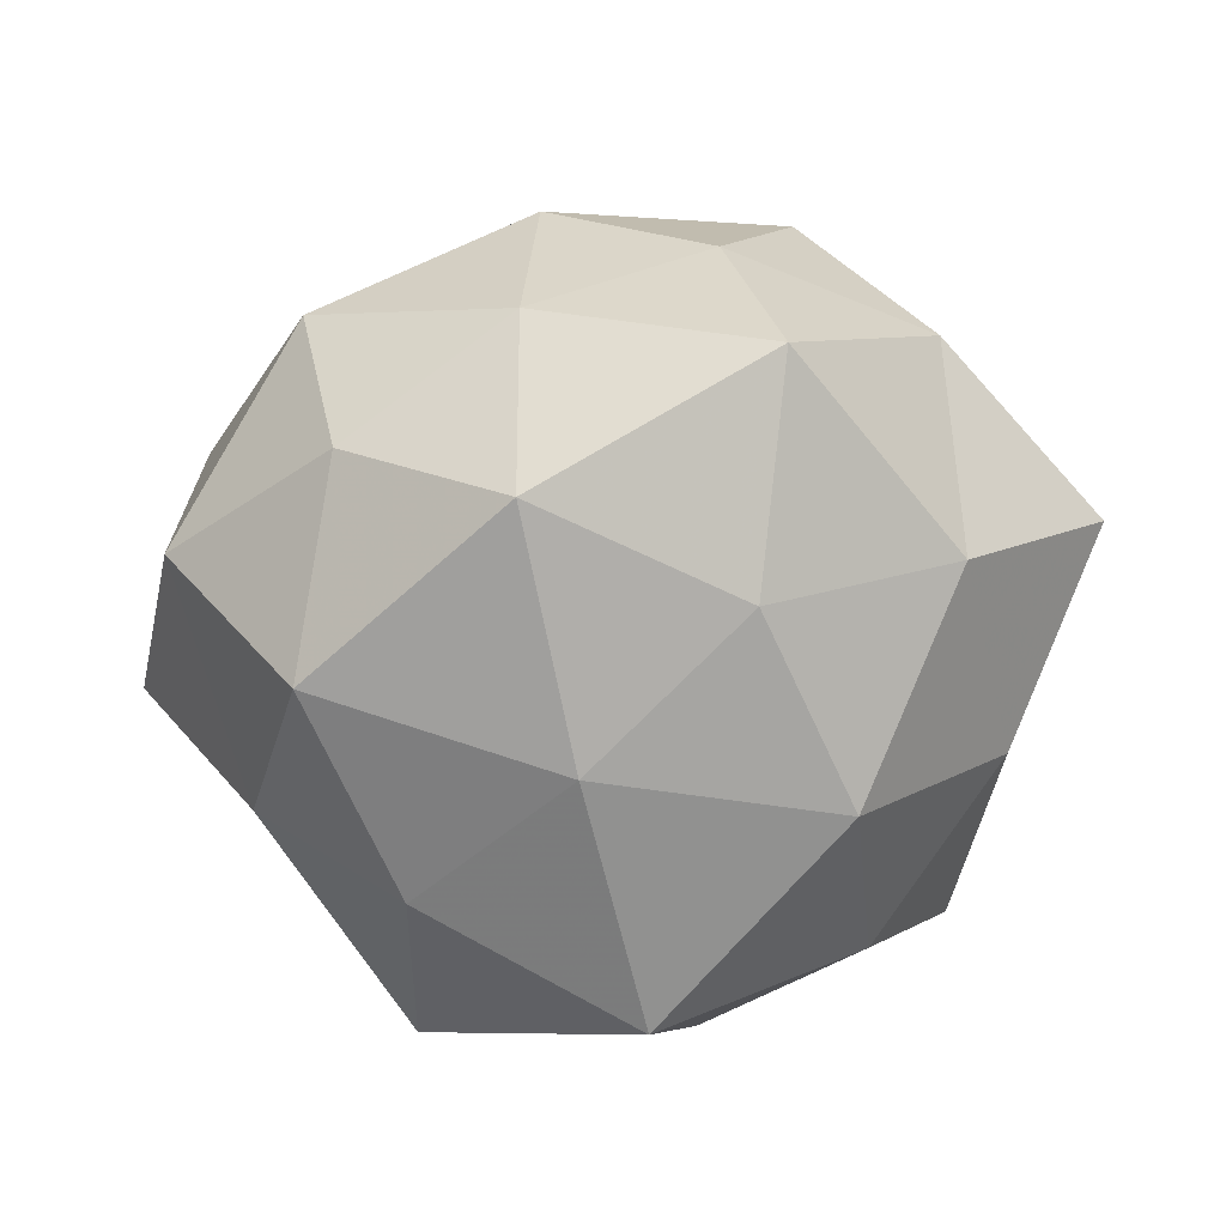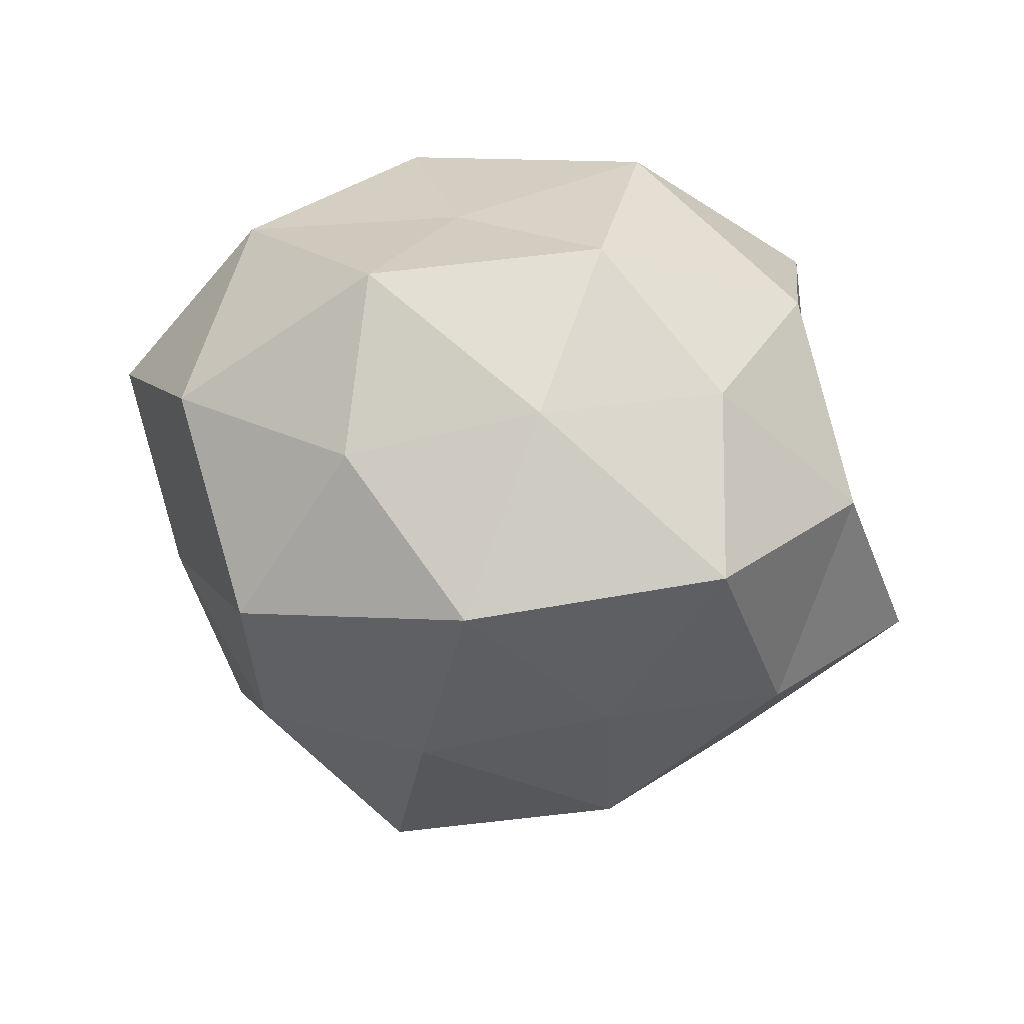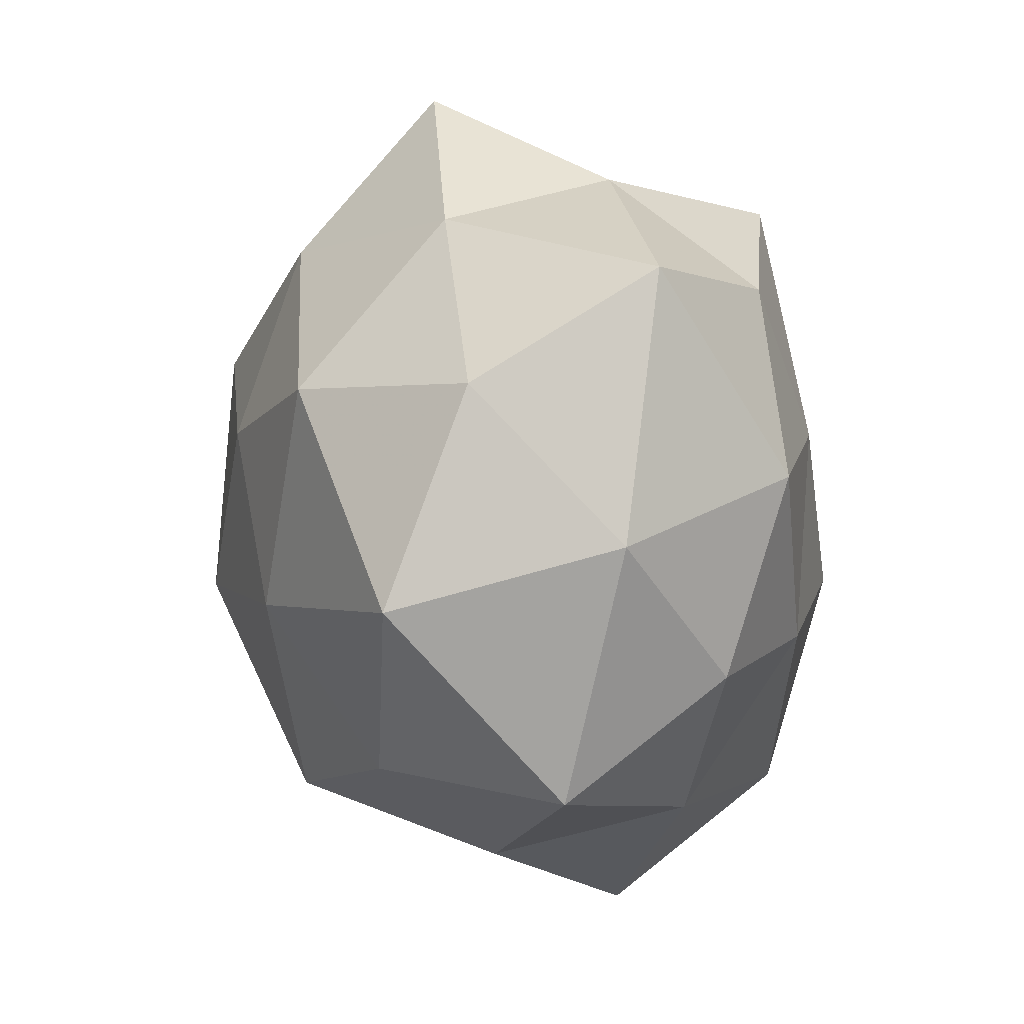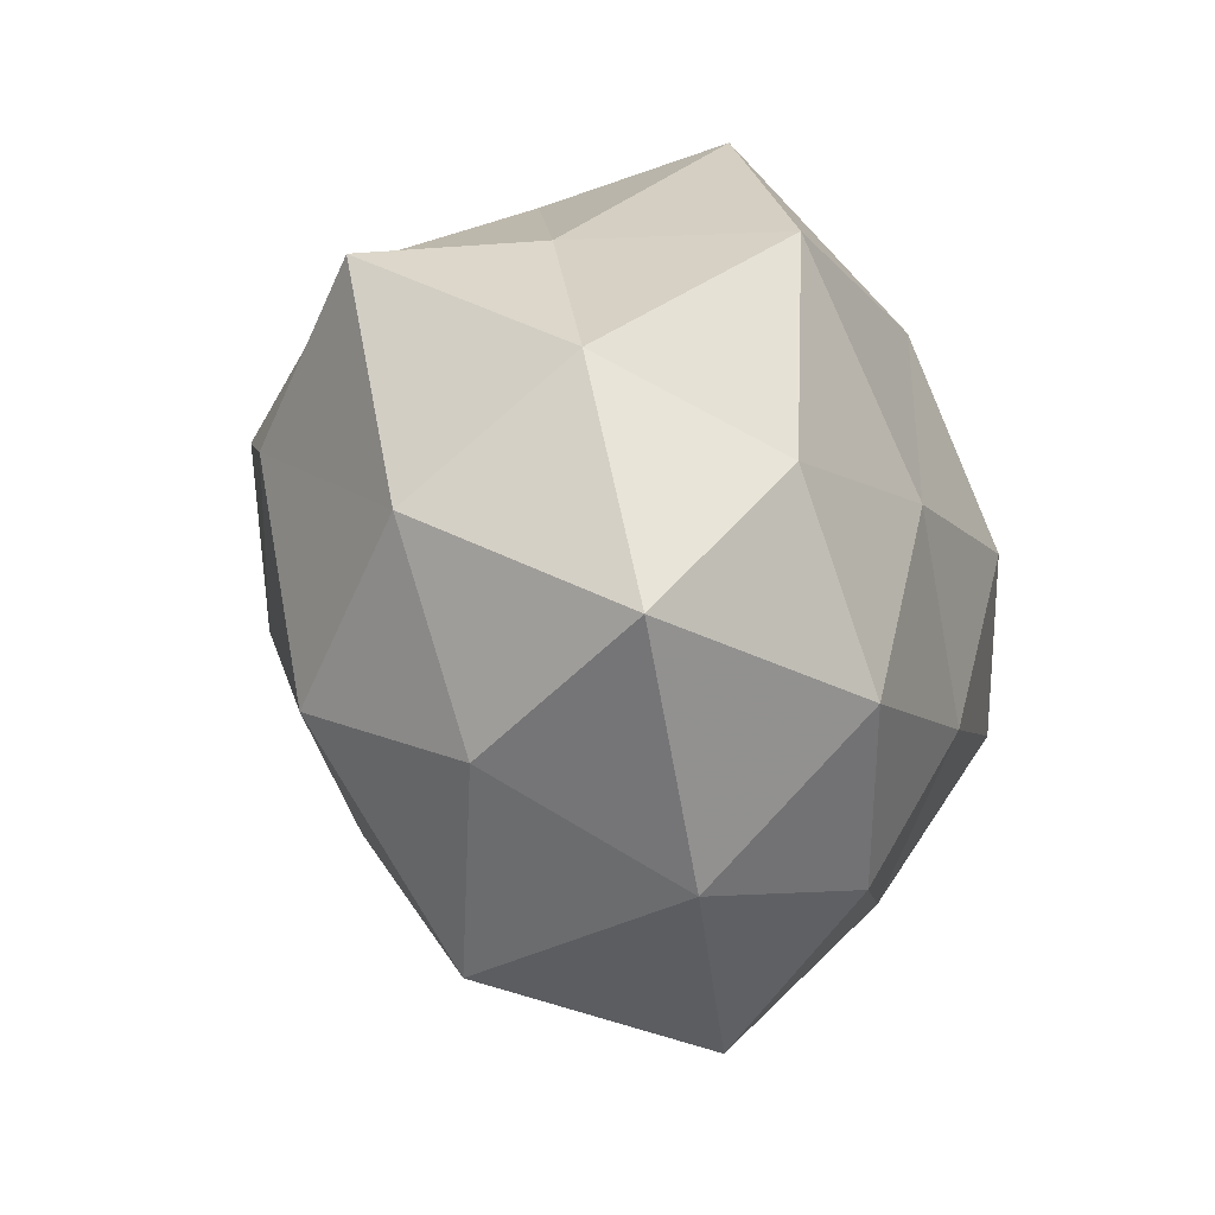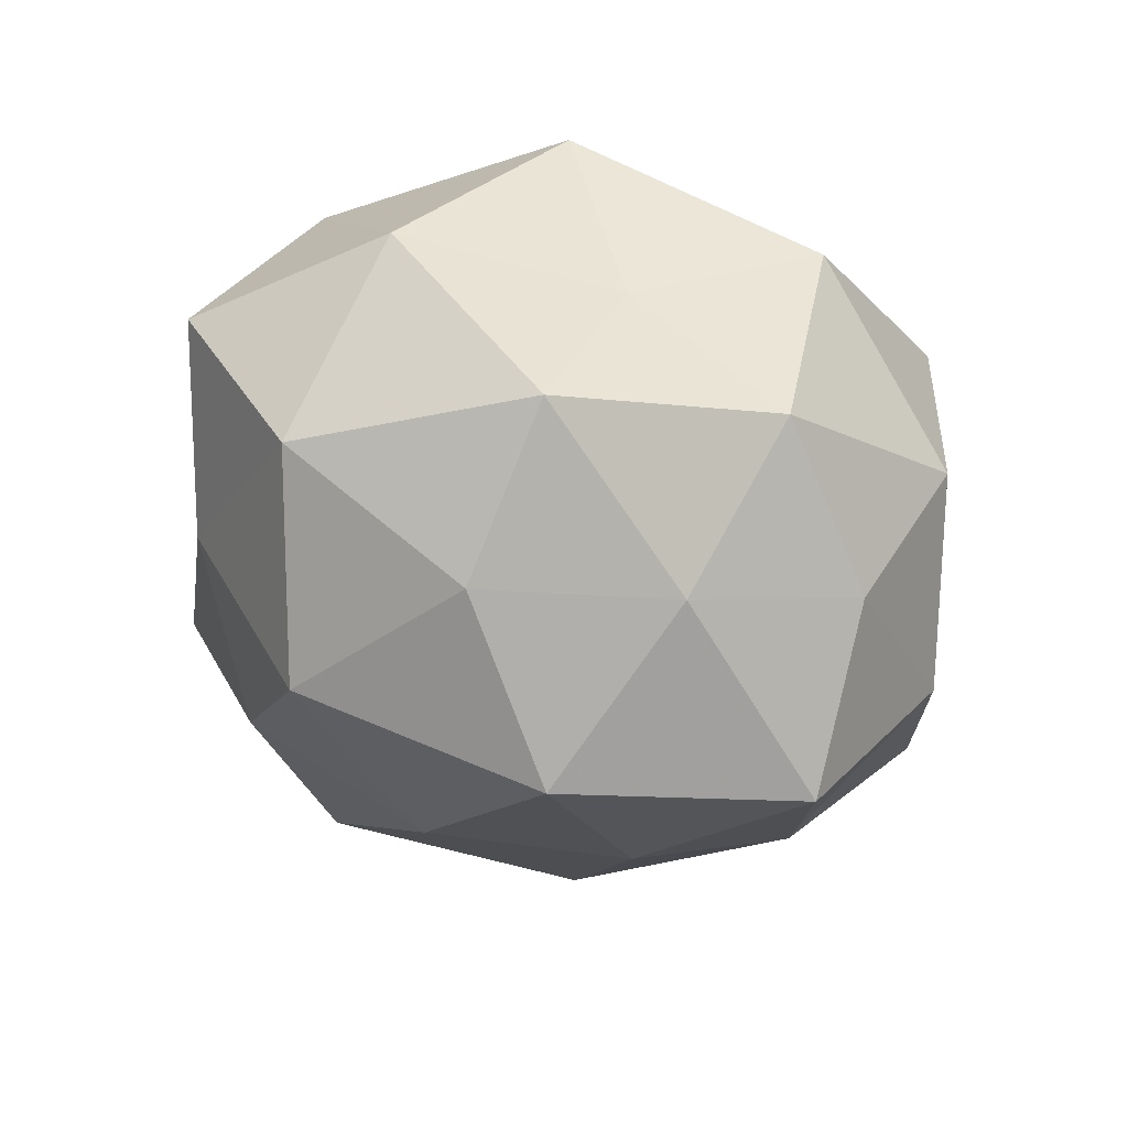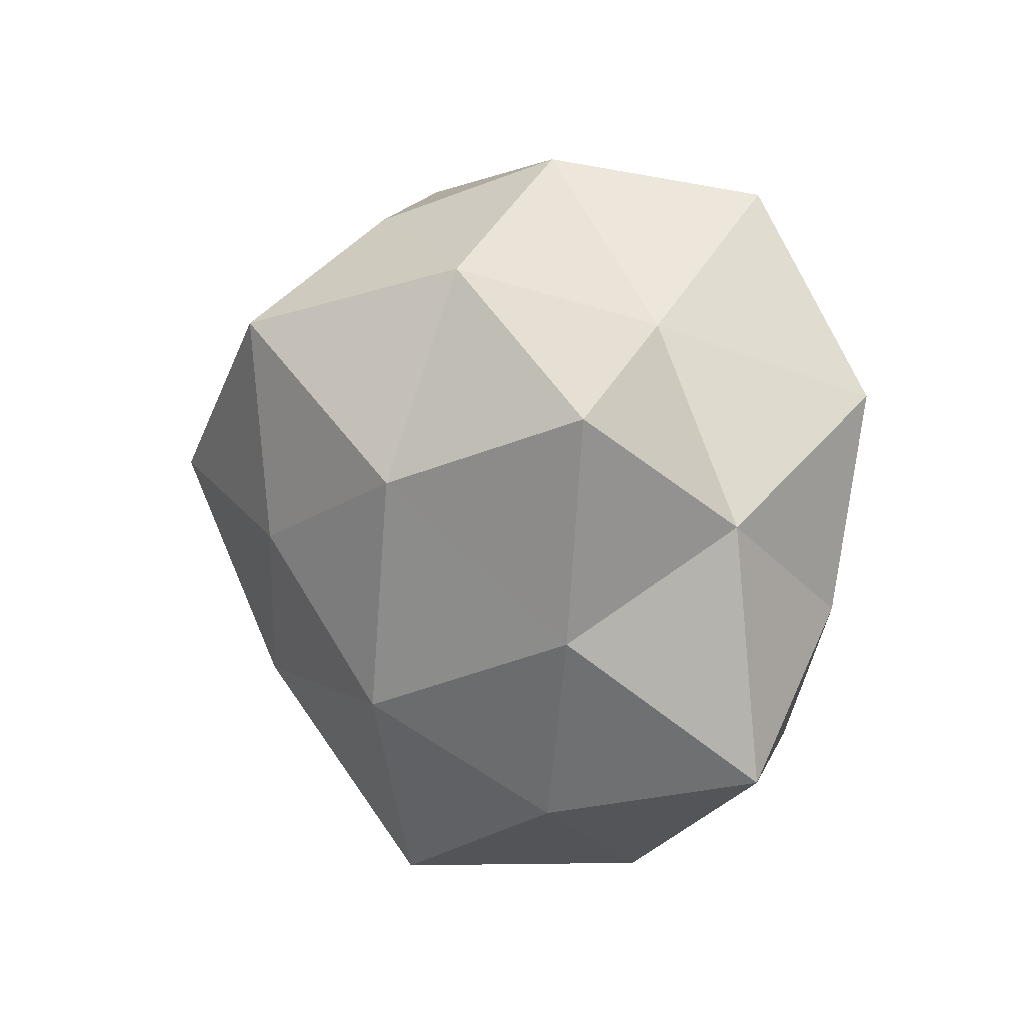
<metadata>
{"format":"obj","ext":"obj","renderer":"f3d","projection":"perspective","resolution":1024,"background":"white","views":[{"elev":-6.5,"azim":-179.7,"up":"+Y"},{"elev":-59.2,"azim":155.3,"up":"+Z"},{"elev":-72.1,"azim":-85.4,"up":"+Y"},{"elev":-36.4,"azim":-67.1,"up":"+Y"},{"elev":-39.2,"azim":135.4,"up":"+Z"},{"elev":-0.9,"azim":-104.6,"up":"+Y"}]}
</metadata>
<code>
v 0.02232 0.02041 -0.01112
v 0.01561 0.02252 0.002409
v 0.02618 -0.01529 -0.005463
v -0.0242 0.01441 0.00405
v 0.01448 -0.03156 0.001171
v 0.00606 0.004115 -0.02989
v 0.009344 -0.01186 0.02205
v -0.007821 0.02448 -0.01518
v -0.01726 0.02639 0.01527
v 0.009969 0.003534 0.02619
v -0.01714 -0.01628 -0.01796
v -0.01198 0.01496 -0.02727
v -0.007684 -0.02007 0.02119
v 0.02143 -0.007805 -0.02209
v 0.002039 -0.01405 -0.02296
v -0.003012 0.01601 0.02397
v -0.0189 -0.02527 -0.003754
v 0.01881 0.01945 0.01962
v 0.01426 -0.0222 -0.01408
v 0.0271 -0.0008672 0.01978
v 0.006245 0.01894 -0.02009
v 0.03216 0.002946 -0.01075
v 0.03124 0.01298 0.004585
v -0.02628 -0.02248 0.01172
v -0.02481 0.001473 -0.01842
v -0.03642 0.006037 -0.005787
v 0.02213 -0.01715 0.0112
v 0.007392 -0.02484 0.01496
v 0.01907 0.009019 -0.02058
v -0.01003 -0.002575 -0.02527
v -0.02968 -0.001945 0.008824
v -0.006554 -0.03126 0.007453
v -0.02375 0.01856 -0.01254
v 0.03614 -0.005371 0.004965
v 0.001878 0.0309 0.01035
v -0.01383 0.02927 -0.001913
v -0.02349 0.009031 0.02248
v -0.002735 -0.03134 -0.01166
v 0.005201 0.02901 -0.0076
v -0.02064 -0.008632 0.02052
v -0.02914 -0.01109 -0.005023
v -0.005906 -0.002835 0.02478
f 14 15 6
f 16 10 18
f 19 3 5
f 14 3 19
f 14 19 15
f 10 7 20
f 20 18 10
f 6 12 21
f 21 12 8
f 22 3 14
f 1 2 23
f 23 2 18
f 23 18 20
f 1 23 22
f 3 27 5
f 7 27 20
f 13 28 7
f 5 27 28
f 7 28 27
f 29 14 6
f 29 21 1
f 29 6 21
f 29 1 22
f 29 22 14
f 6 30 12
f 6 15 30
f 30 15 11
f 11 25 30
f 12 30 25
f 31 4 26
f 24 32 13
f 24 17 32
f 28 32 5
f 13 32 28
f 8 12 33
f 12 25 33
f 26 4 33
f 33 25 26
f 22 34 3
f 34 23 20
f 22 23 34
f 3 34 27
f 20 27 34
f 9 16 35
f 35 18 2
f 16 18 35
f 4 9 36
f 4 36 33
f 33 36 8
f 35 36 9
f 37 9 4
f 37 16 9
f 37 4 31
f 15 38 11
f 11 38 17
f 5 38 19
f 15 19 38
f 32 38 5
f 32 17 38
f 1 39 2
f 21 39 1
f 21 8 39
f 2 39 35
f 39 8 36
f 39 36 35
f 40 24 13
f 40 31 24
f 40 37 31
f 17 41 11
f 24 41 17
f 41 25 11
f 41 26 25
f 31 41 24
f 31 26 41
f 42 7 10
f 13 7 42
f 42 10 16
f 42 16 37
f 40 13 42
f 40 42 37

</code>
